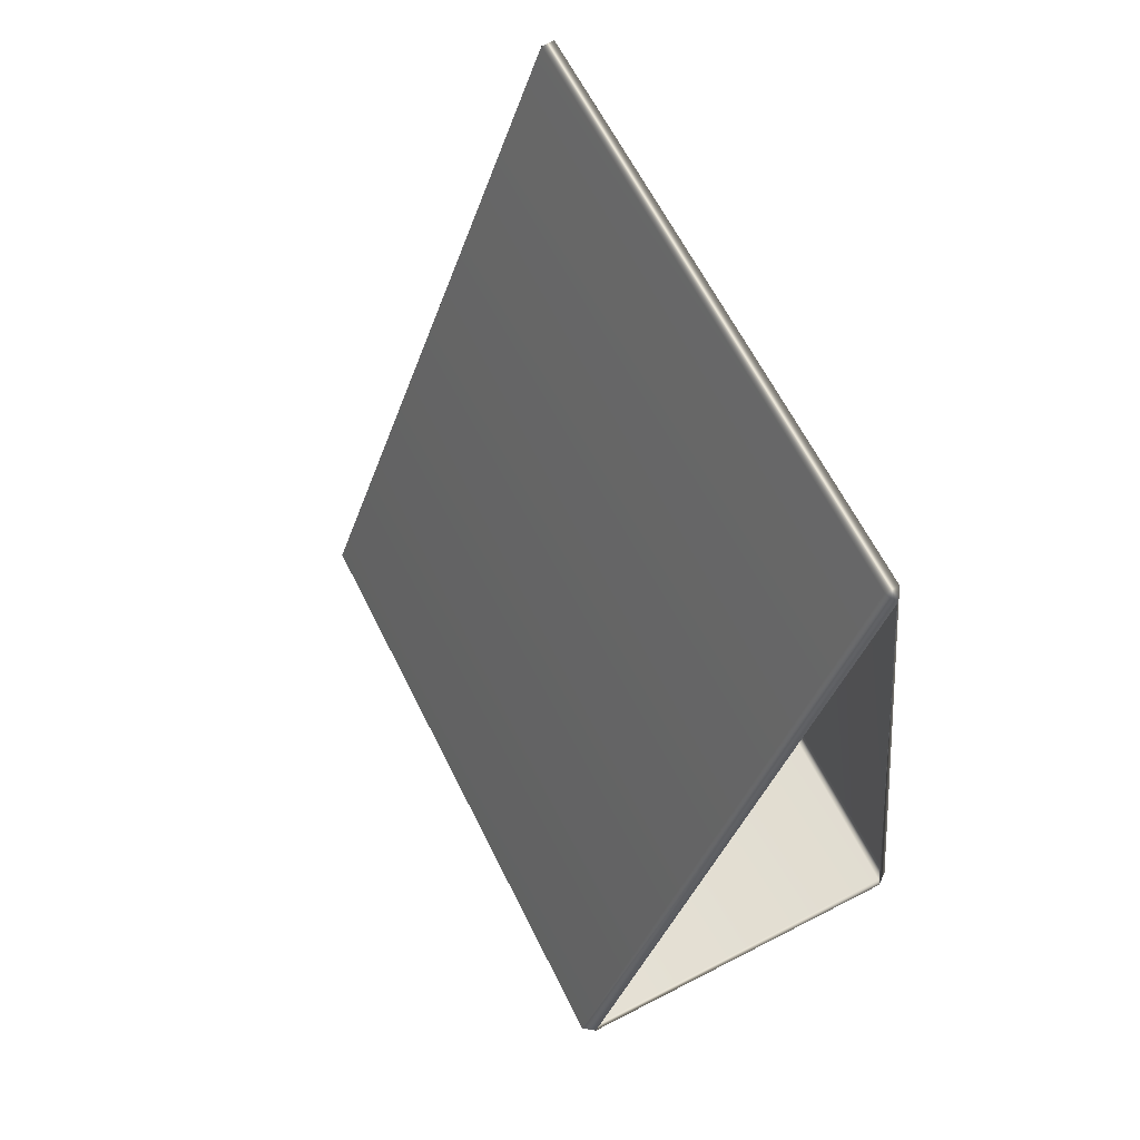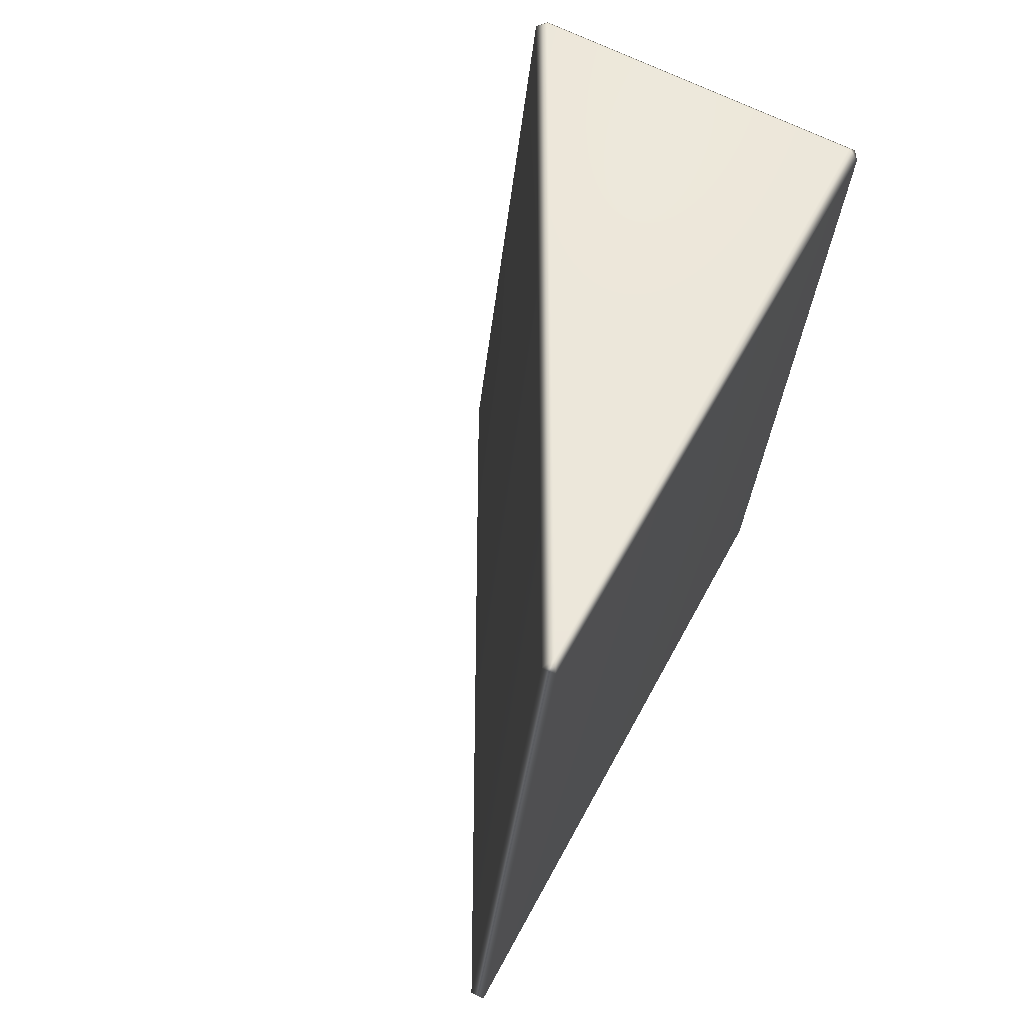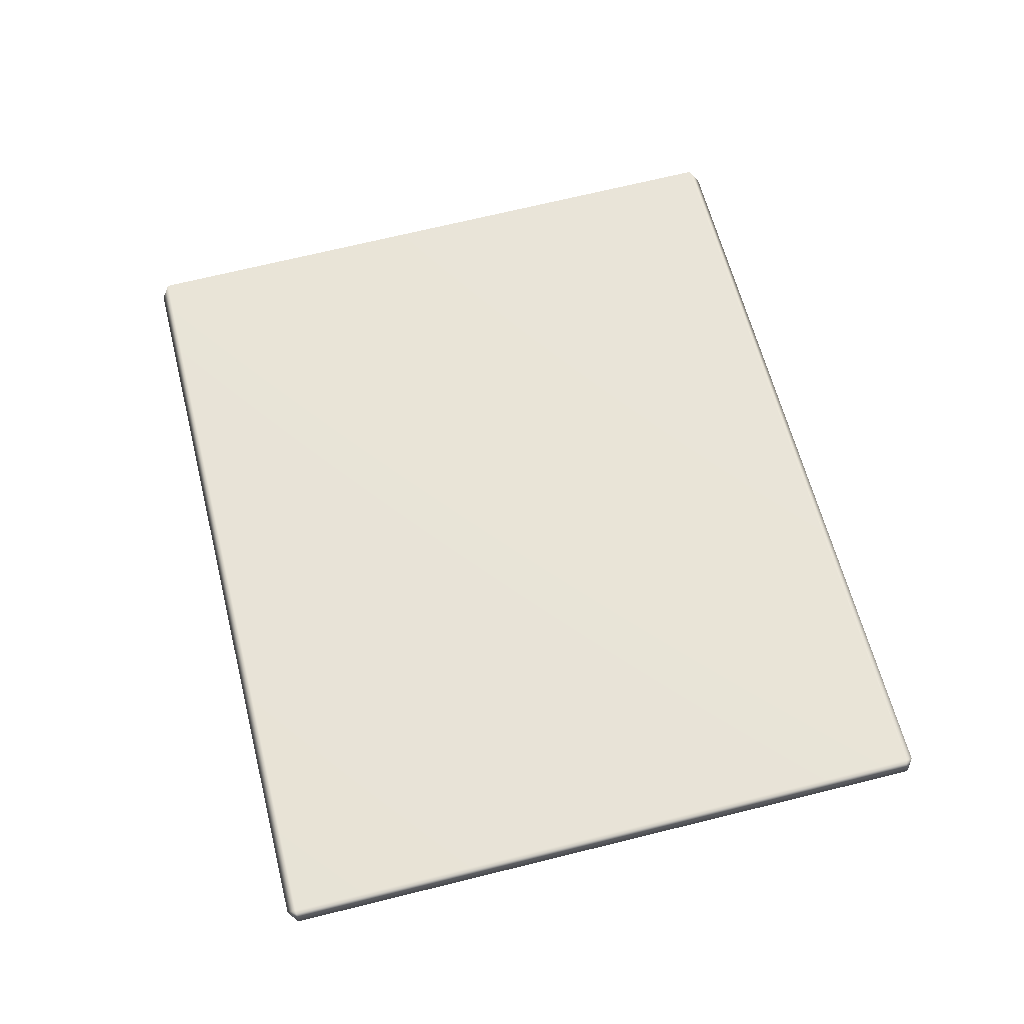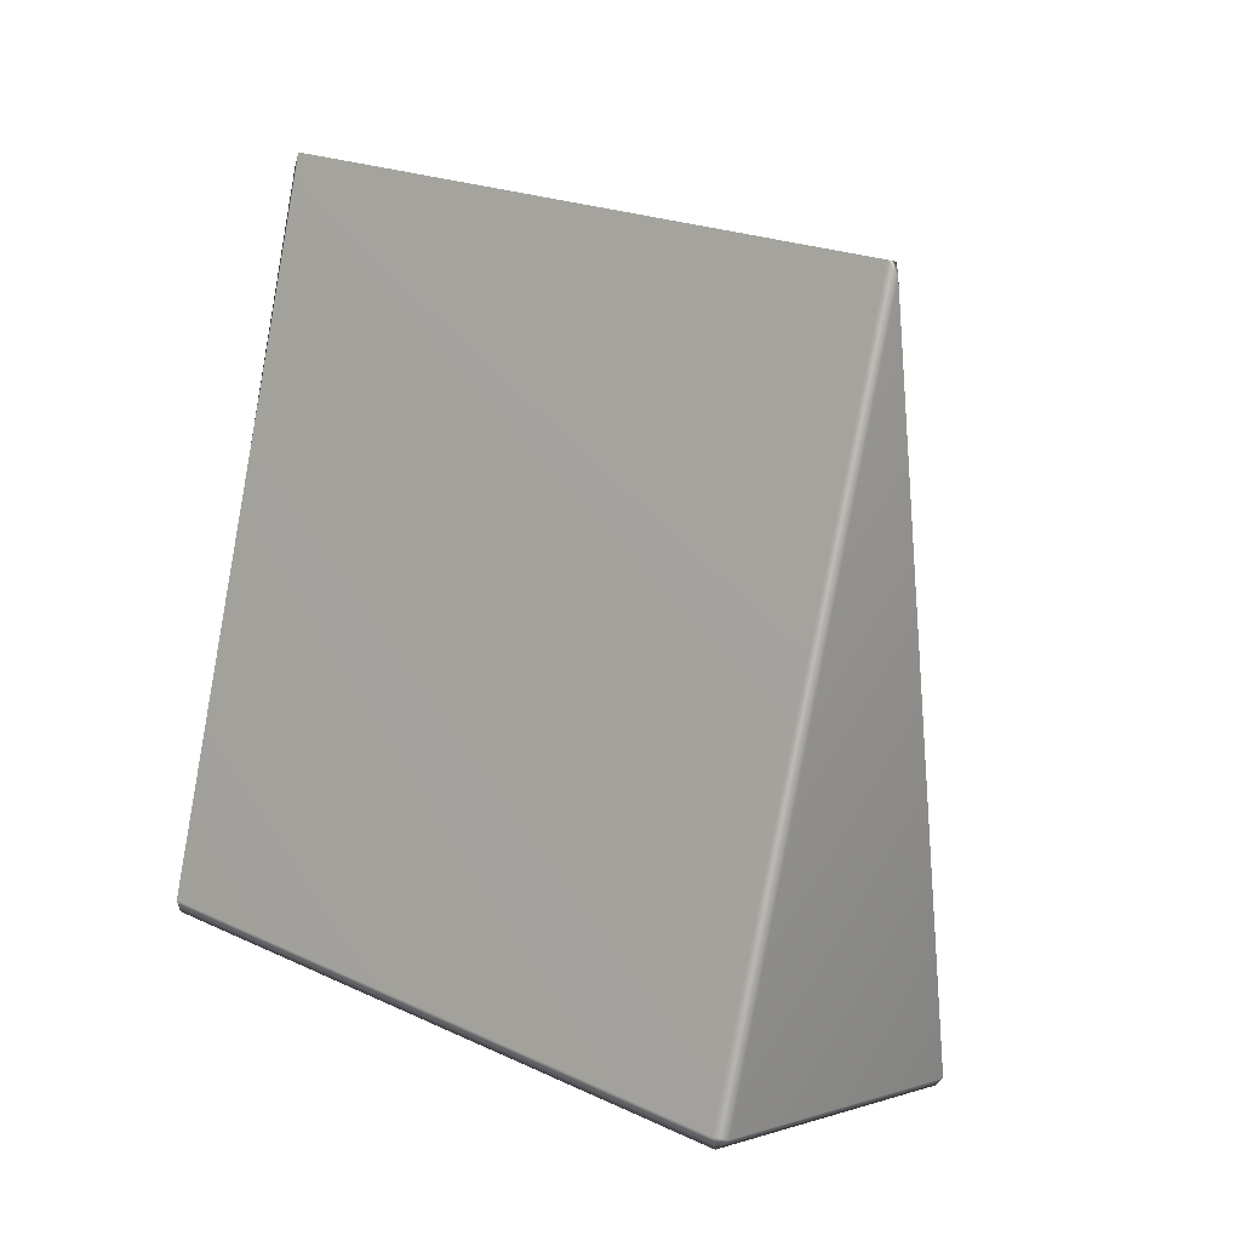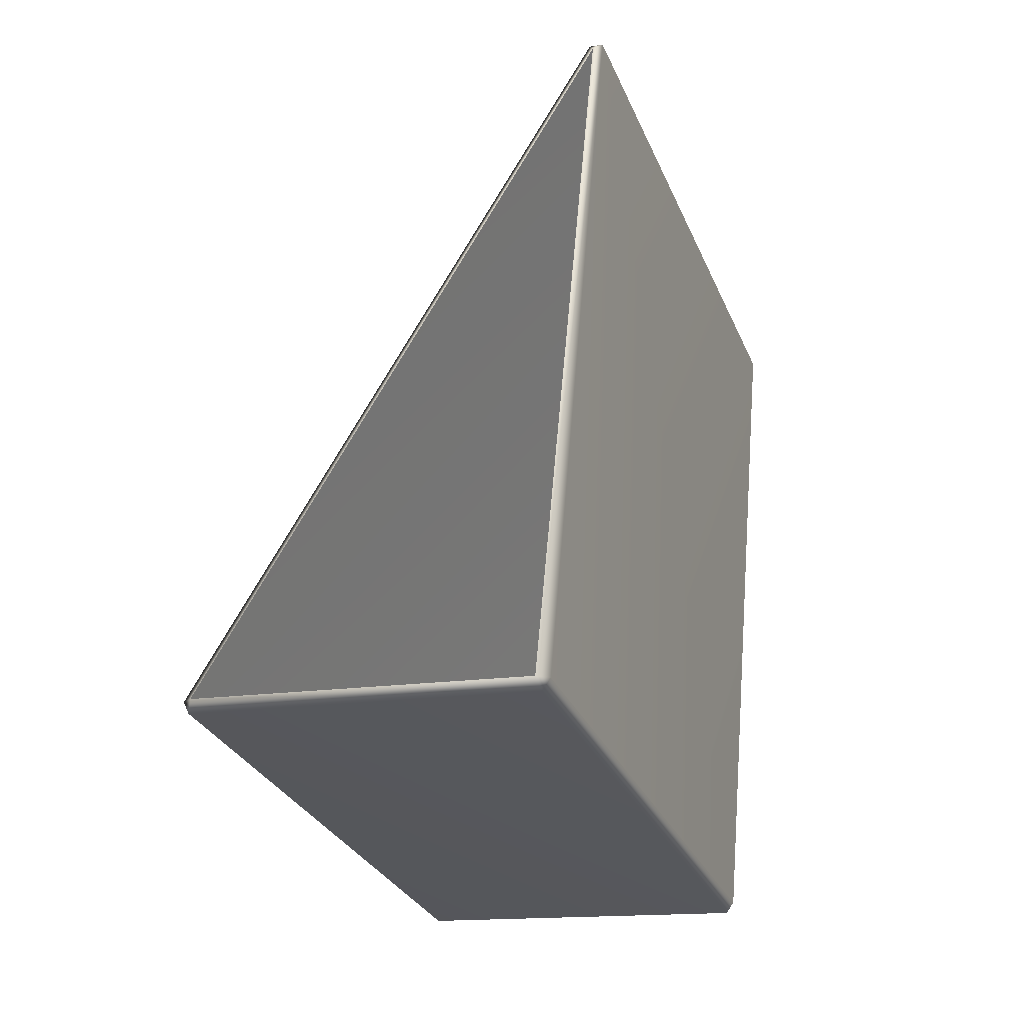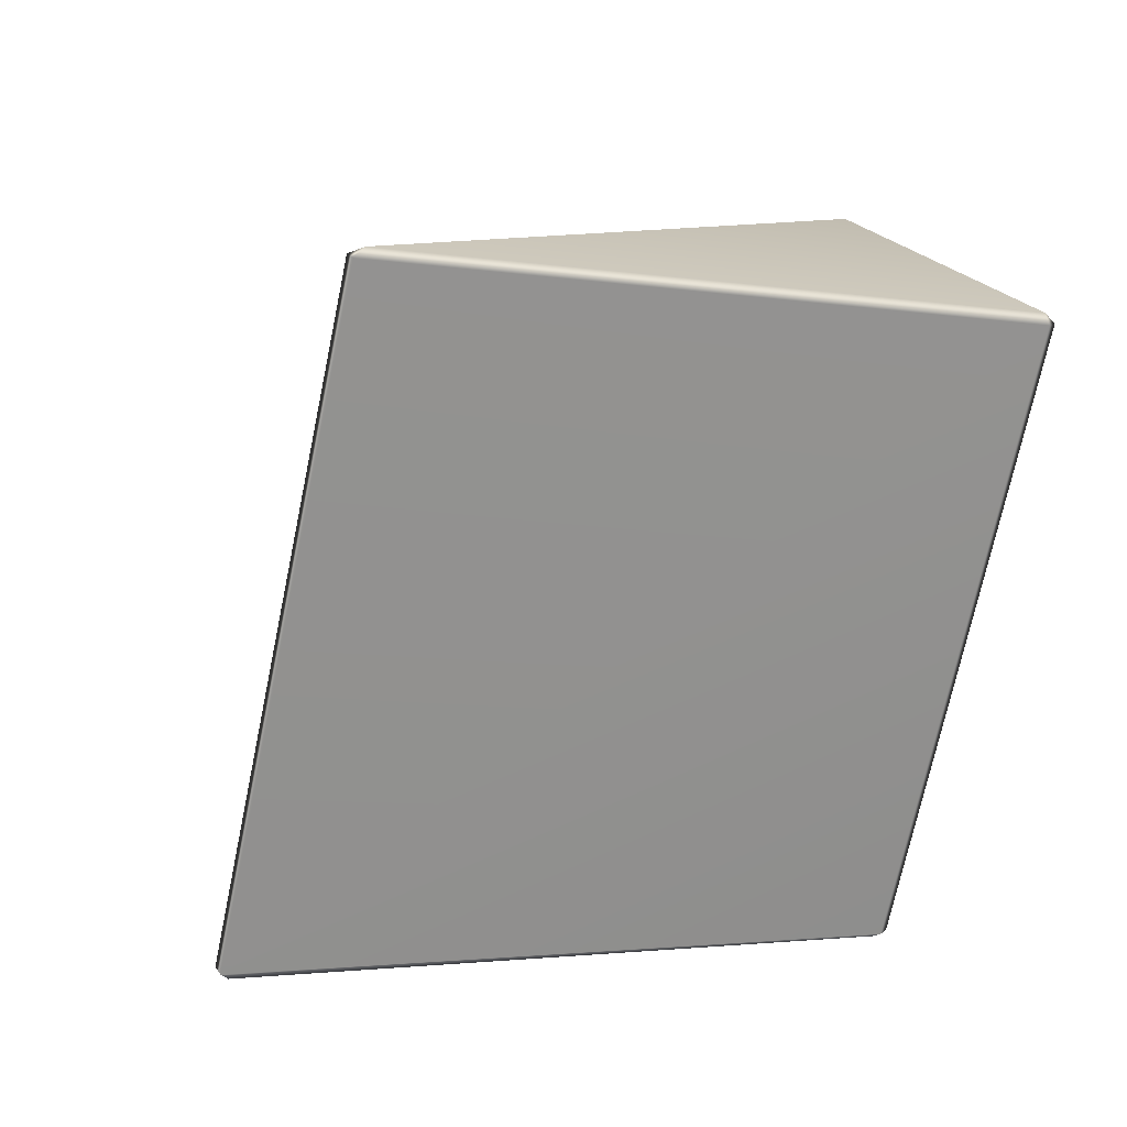
<metadata>
{"format":"obj","ext":"obj","renderer":"f3d","projection":"perspective","resolution":1024,"background":"white","views":[{"elev":75.8,"azim":-26.8,"up":"+Z"},{"elev":65.3,"azim":27.1,"up":"+Y"},{"elev":-4.2,"azim":-94.2,"up":"+Z"},{"elev":0.4,"azim":127.2,"up":"+Z"},{"elev":-15.0,"azim":20.2,"up":"+Z"},{"elev":24.5,"azim":63.0,"up":"+Y"}]}
</metadata>
<code>
g LM4_PrismObstacle_13
v -2.473 -13.2 -56.01
v -2.433 -12.31 -52.27
v -2.395 -12.25 -52.22
v -2.41 -13.15 -56.01
v -2.41 -9.74 -56.82
v -2.449 -9.754 -56.89
v -2.45 -13.17 -56.08
v -2.473 -13.2 -56.01
v -2.396 -8.837 -53.03
v -2.471 -12.25 -52.22
v -2.469 -8.837 -53.03
v -2.433 -12.31 -52.27
v -2.45 -13.17 -56.08
v -4.344 -13.2 -56.01
v -2.473 -13.2 -56.01
v -4.368 -13.17 -56.08
v -4.366 -9.755 -56.89
v -2.449 -9.754 -56.89
v -4.407 -9.74 -56.82
v -4.407 -13.15 -56.01
v -4.344 -13.2 -56.01
v -2.473 -9.694 -56.84
v -2.41 -9.74 -56.82
v -4.344 -9.694 -56.84
v -4.407 -9.74 -56.82
v -2.469 -8.837 -53.03
v -2.433 -8.806 -53.1
v -2.396 -8.837 -53.03
v -4.407 -13.15 -56.01
v -2.433 -12.31 -52.27
v -4.344 -13.2 -56.01
v -2.471 -12.25 -52.22
v -2.469 -8.837 -53.03
v -4.407 -9.74 -56.82
g LM4_PrismObstacle_13_0
f 3 2 1
f 4 3 1
f 4 5 3
f 6 5 4
f 7 6 4
f 7 4 8
f 5 9 3
f 10 3 9
f 11 10 9
f 3 10 12
f 15 14 13
f 14 16 13
f 16 17 13
f 17 18 13
f 19 17 16
f 20 19 16
f 16 21 20
f 18 17 22
f 18 22 23
f 17 24 22
f 17 25 24
f 25 26 24
f 22 27 23
f 24 27 22
f 26 27 24
f 27 28 23
f 27 26 28
f 31 30 29
f 30 32 29
f 32 33 29
f 33 34 29

</code>
